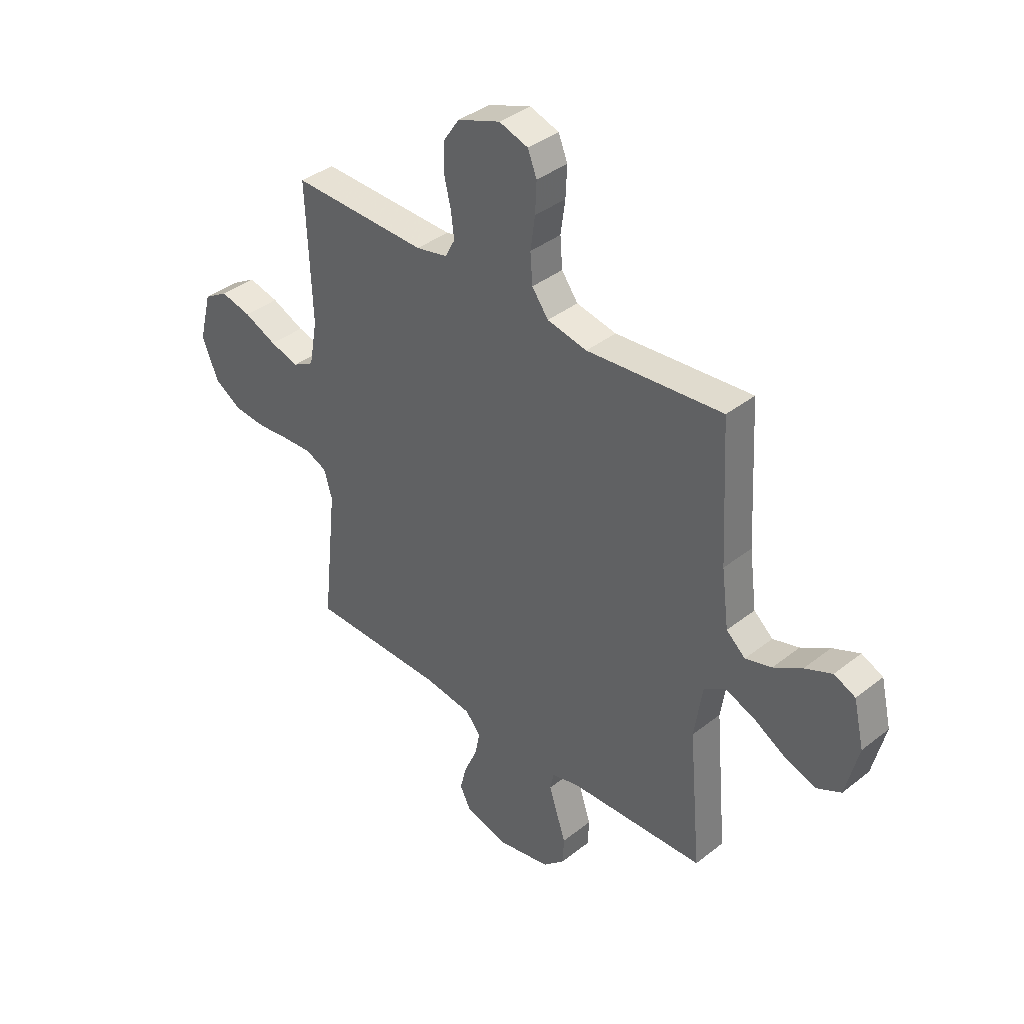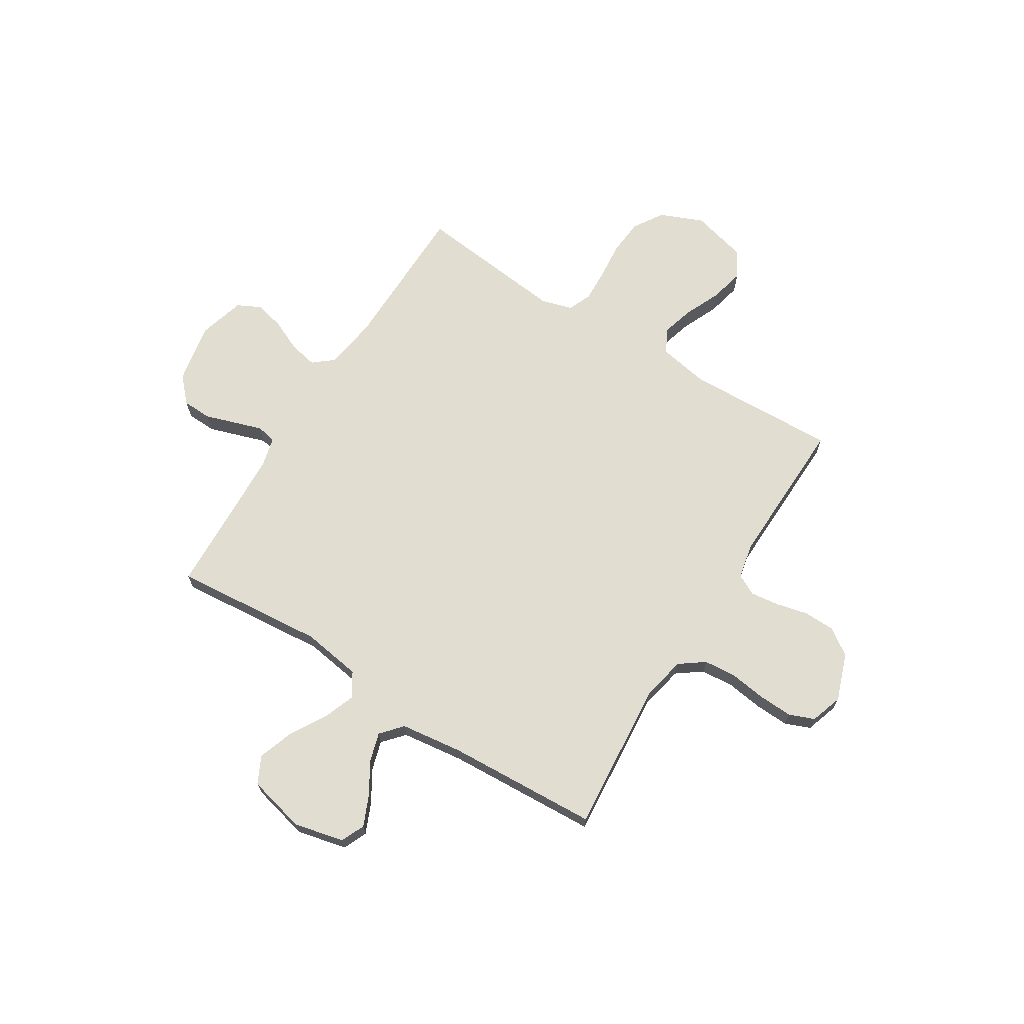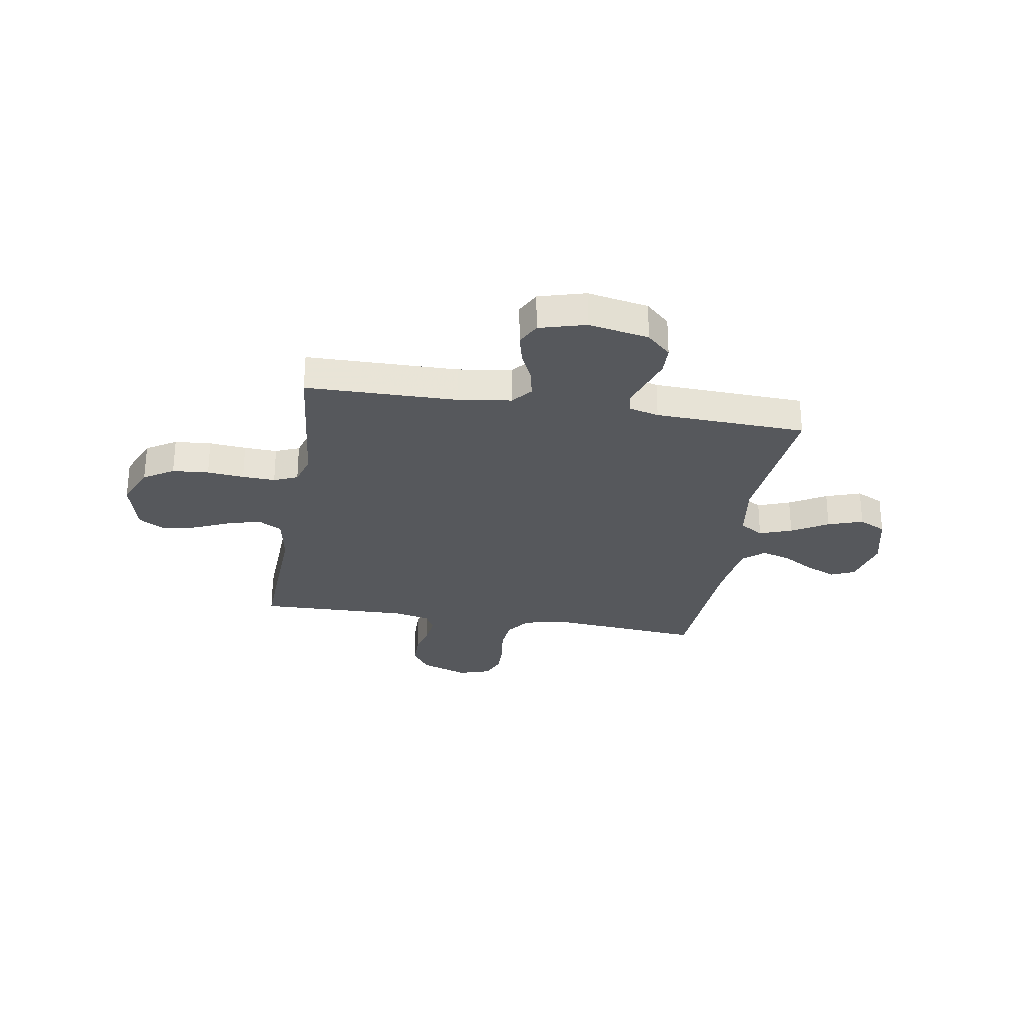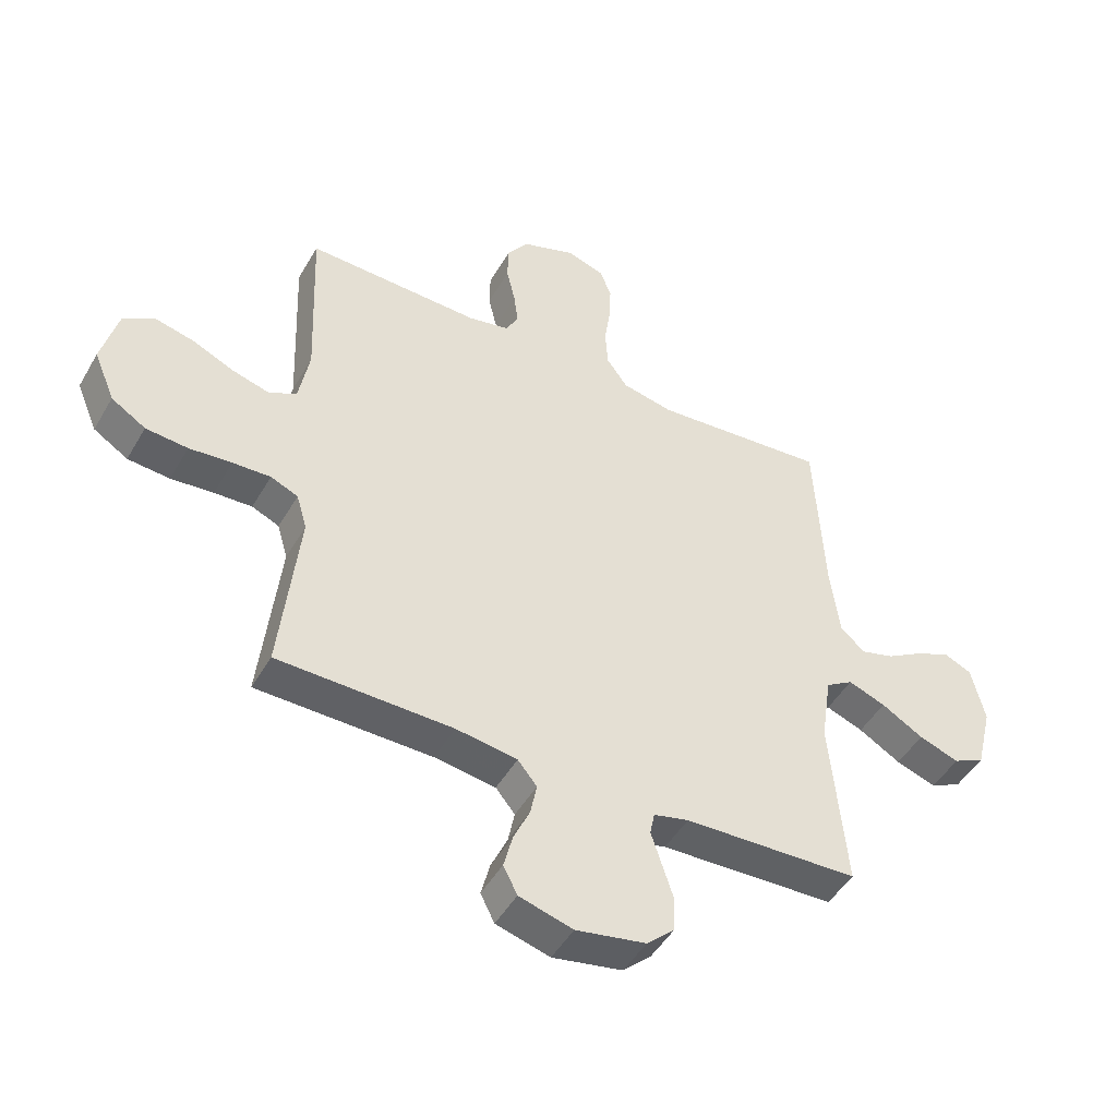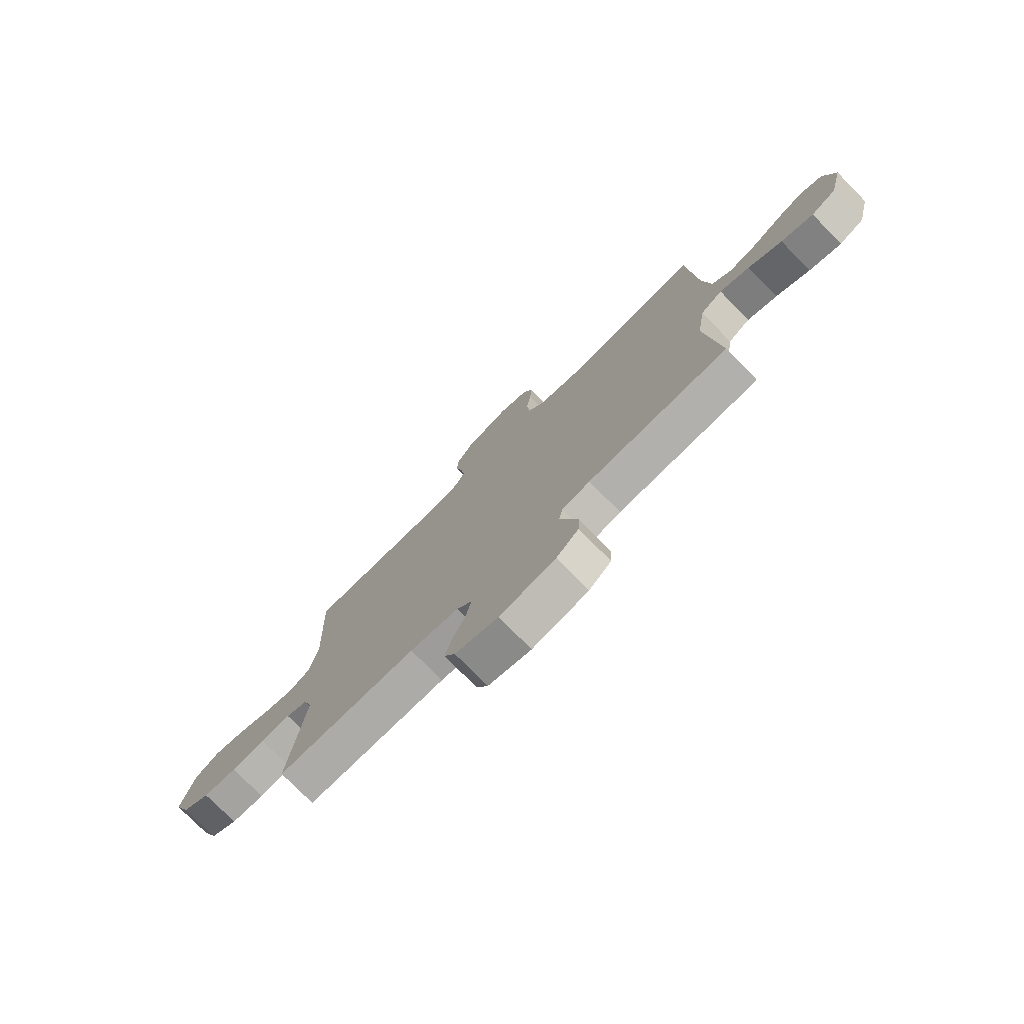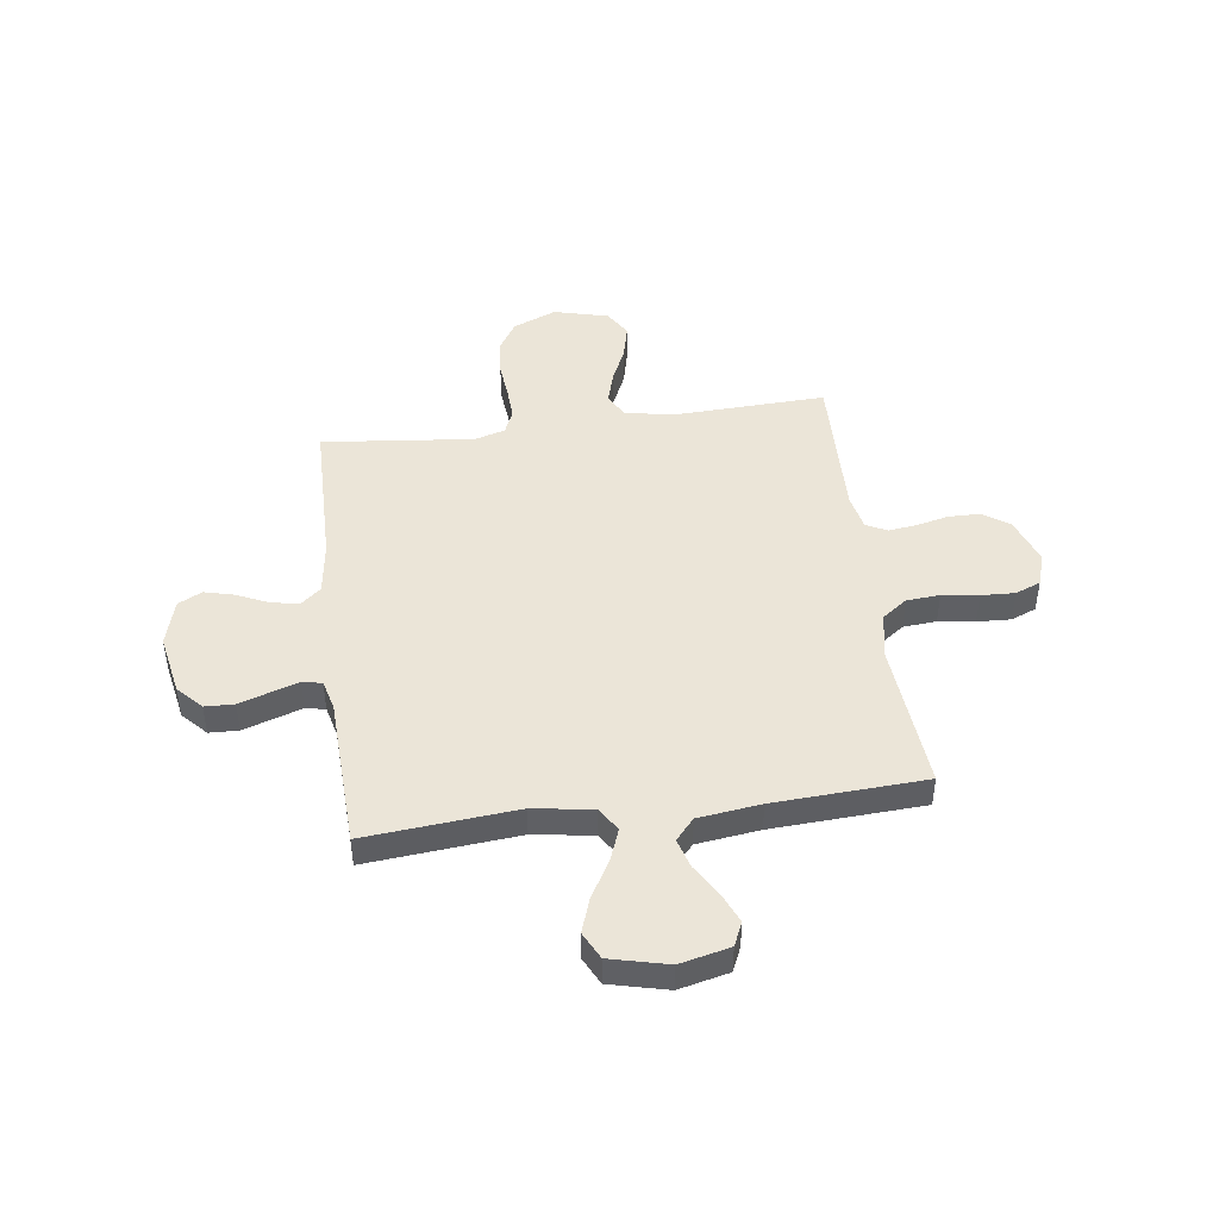
<metadata>
{"format":"obj","ext":"obj","renderer":"f3d","projection":"perspective","resolution":1024,"background":"white","views":[{"elev":38.2,"azim":-134.9,"up":"+Z"},{"elev":68.7,"azim":-58.0,"up":"+Y"},{"elev":-28.0,"azim":170.5,"up":"+Y"},{"elev":-47.5,"azim":151.2,"up":"+Z"},{"elev":-76.9,"azim":-135.4,"up":"+Z"},{"elev":45.9,"azim":-97.6,"up":"+Y"}]}
</metadata>
<code>
v 0.5 0.07 0.5
v 0.488 0.07 0.2
v 0.506 0.07 0.101
v 0.553 0.07 0.075
v 0.617 0.07 0.093
v 0.689 0.07 0.125
v 0.757 0.07 0.141
v 0.81 0.07 0.109
v 0.838 0.07 0
v 0.802 0.07 -0.086
v 0.743 0.07 -0.123
v 0.671 0.07 -0.129
v 0.598 0.07 -0.122
v 0.533 0.07 -0.119
v 0.486 0.07 -0.139
v 0.468 0.07 -0.2
v 0.5 0.07 -0.5
v 0.2 0.07 -0.504
v 0.095 0.07 -0.519
v 0.062 0.07 -0.559
v 0.073 0.07 -0.614
v 0.101 0.07 -0.676
v 0.116 0.07 -0.735
v 0.092 0.07 -0.782
v 0 0.07 -0.808
v -0.12 0.07 -0.785
v -0.168 0.07 -0.74
v -0.17 0.07 -0.682
v -0.15 0.07 -0.621
v -0.132 0.07 -0.566
v -0.14 0.07 -0.527
v -0.2 0.07 -0.512
v -0.5 0.07 -0.5
v -0.473 0.07 -0.2
v -0.491 0.07 -0.082
v -0.538 0.07 -0.052
v -0.602 0.07 -0.076
v -0.674 0.07 -0.118
v -0.743 0.07 -0.142
v -0.797 0.07 -0.115
v -0.825 0.07 0
v -0.802 0.07 0.099
v -0.755 0.07 0.12
v -0.695 0.07 0.094
v -0.632 0.07 0.056
v -0.574 0.07 0.039
v -0.532 0.07 0.076
v -0.516 0.07 0.2
v -0.5 0.07 0.5
v -0.2 0.07 0.474
v -0.112 0.07 0.492
v -0.076 0.07 0.541
v -0.071 0.07 0.607
v -0.081 0.07 0.679
v -0.084 0.07 0.746
v -0.064 0.07 0.796
v 0 0.07 0.817
v 0.094 0.07 0.783
v 0.13 0.07 0.73
v 0.131 0.07 0.668
v 0.116 0.07 0.604
v 0.109 0.07 0.548
v 0.13 0.07 0.507
v 0.2 0.07 0.492
v 0.5 0 0.5
v 0.488 0 0.2
v 0.506 0 0.101
v 0.553 0 0.075
v 0.617 0 0.093
v 0.689 0 0.125
v 0.757 0 0.141
v 0.81 0 0.109
v 0.838 0 0
v 0.802 0 -0.086
v 0.743 0 -0.123
v 0.671 0 -0.129
v 0.598 0 -0.122
v 0.533 0 -0.119
v 0.486 0 -0.139
v 0.468 0 -0.2
v 0.5 0 -0.5
v 0.2 0 -0.504
v 0.095 0 -0.519
v 0.062 0 -0.559
v 0.073 0 -0.614
v 0.101 0 -0.676
v 0.116 0 -0.735
v 0.092 0 -0.782
v 0 0 -0.808
v -0.12 0 -0.785
v -0.168 0 -0.74
v -0.17 0 -0.682
v -0.15 0 -0.621
v -0.132 0 -0.566
v -0.14 0 -0.527
v -0.2 0 -0.512
v -0.5 0 -0.5
v -0.473 0 -0.2
v -0.491 0 -0.082
v -0.538 0 -0.052
v -0.602 0 -0.076
v -0.674 0 -0.118
v -0.743 0 -0.142
v -0.797 0 -0.115
v -0.825 0 0
v -0.802 0 0.099
v -0.755 0 0.12
v -0.695 0 0.094
v -0.632 0 0.056
v -0.574 0 0.039
v -0.532 0 0.076
v -0.516 0 0.2
v -0.5 0 0.5
v -0.2 0 0.474
v -0.112 0 0.492
v -0.076 0 0.541
v -0.071 0 0.607
v -0.081 0 0.679
v -0.084 0 0.746
v -0.064 0 0.796
v 0 0 0.817
v 0.094 0 0.783
v 0.13 0 0.73
v 0.131 0 0.668
v 0.116 0 0.604
v 0.109 0 0.548
v 0.13 0 0.507
v 0.2 0 0.492
f 59 60 61
f 58 59 61
f 57 58 61
f 56 57 61
f 55 56 61
f 54 55 61
f 53 54 61
f 52 53 61 62
f 51 52 62 63
f 48 49 50
f 51 63 64
f 50 51 64
f 48 50 64
f 47 48 64
f 43 44 45
f 42 43 45
f 41 42 45
f 40 41 45
f 39 40 45
f 38 39 45
f 37 38 45
f 36 37 45 46
f 64 1 2
f 47 64 2
f 46 47 2
f 36 46 2
f 35 36 2
f 27 28 29
f 26 27 29
f 25 26 29
f 24 25 29
f 23 24 29
f 22 23 29
f 21 22 29
f 20 21 29 30
f 19 20 30 31
f 16 17 18
f 19 31 32
f 18 19 32
f 16 18 32
f 15 16 32
f 11 12 13
f 10 11 13
f 9 10 13
f 8 9 13
f 7 8 13
f 6 7 13
f 5 6 13
f 4 5 13 14
f 3 4 14 15
f 3 15 32
f 2 3 32
f 35 2 32
f 34 35 32
f 32 33 34
f 125 124 123
f 125 123 122
f 125 122 121
f 125 121 120
f 125 120 119
f 125 119 118
f 125 118 117
f 126 125 117 116
f 127 126 116 115
f 114 113 112
f 128 127 115
f 128 115 114
f 128 114 112
f 128 112 111
f 109 108 107
f 109 107 106
f 109 106 105
f 109 105 104
f 109 104 103
f 109 103 102
f 109 102 101
f 110 109 101 100
f 66 65 128
f 66 128 111
f 66 111 110
f 66 110 100
f 66 100 99
f 93 92 91
f 93 91 90
f 93 90 89
f 93 89 88
f 93 88 87
f 93 87 86
f 93 86 85
f 94 93 85 84
f 95 94 84 83
f 82 81 80
f 96 95 83
f 96 83 82
f 96 82 80
f 96 80 79
f 77 76 75
f 77 75 74
f 77 74 73
f 77 73 72
f 77 72 71
f 77 71 70
f 77 70 69
f 78 77 69 68
f 79 78 68 67
f 96 79 67
f 96 67 66
f 96 66 99
f 96 99 98
f 98 97 96
f 1 65 66 2
f 2 66 67 3
f 3 67 68 4
f 4 68 69 5
f 5 69 70 6
f 6 70 71 7
f 7 71 72 8
f 8 72 73 9
f 9 73 74 10
f 10 74 75 11
f 11 75 76 12
f 12 76 77 13
f 13 77 78 14
f 14 78 79 15
f 15 79 80 16
f 16 80 81 17
f 17 81 82 18
f 18 82 83 19
f 19 83 84 20
f 20 84 85 21
f 21 85 86 22
f 22 86 87 23
f 23 87 88 24
f 24 88 89 25
f 25 89 90 26
f 26 90 91 27
f 27 91 92 28
f 28 92 93 29
f 29 93 94 30
f 30 94 95 31
f 31 95 96 32
f 32 96 97 33
f 33 97 98 34
f 34 98 99 35
f 35 99 100 36
f 36 100 101 37
f 37 101 102 38
f 38 102 103 39
f 39 103 104 40
f 40 104 105 41
f 41 105 106 42
f 42 106 107 43
f 43 107 108 44
f 44 108 109 45
f 45 109 110 46
f 46 110 111 47
f 47 111 112 48
f 48 112 113 49
f 49 113 114 50
f 50 114 115 51
f 51 115 116 52
f 52 116 117 53
f 53 117 118 54
f 54 118 119 55
f 55 119 120 56
f 56 120 121 57
f 57 121 122 58
f 58 122 123 59
f 59 123 124 60
f 60 124 125 61
f 61 125 126 62
f 62 126 127 63
f 63 127 128 64
f 64 128 65 1

</code>
